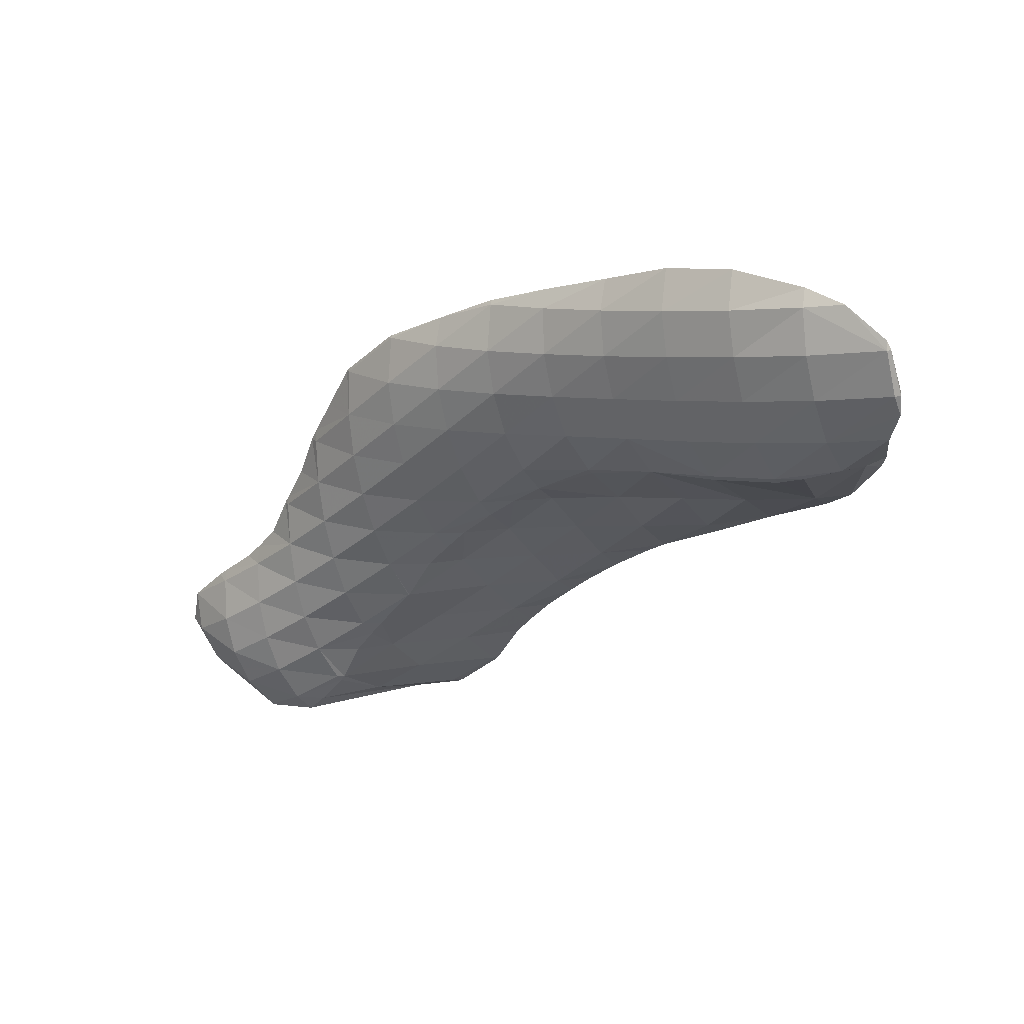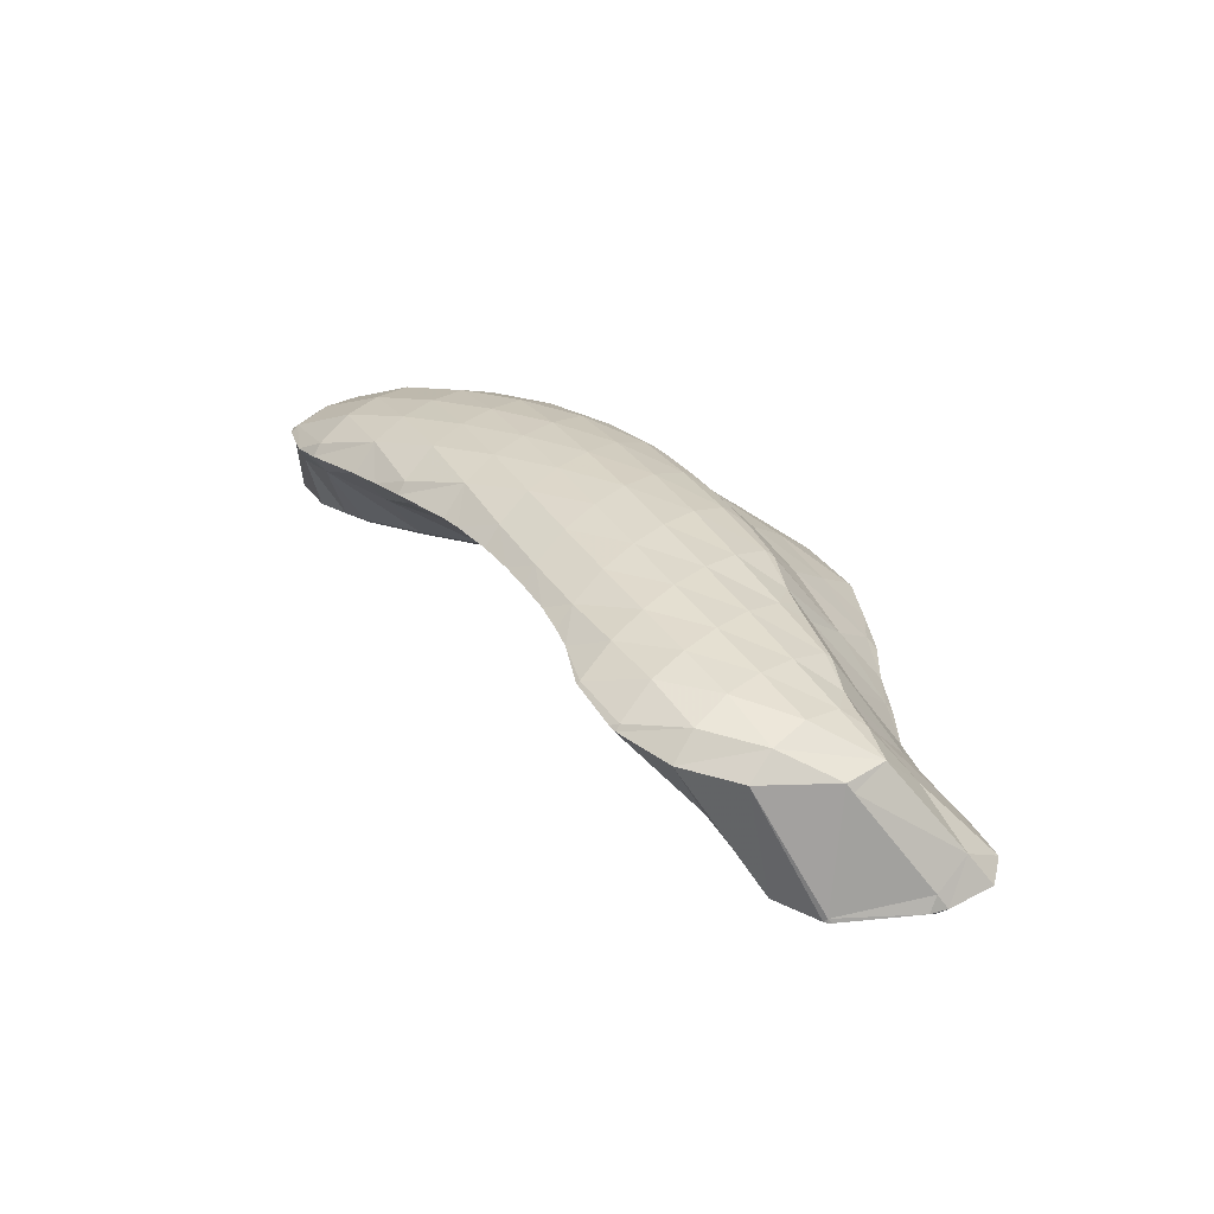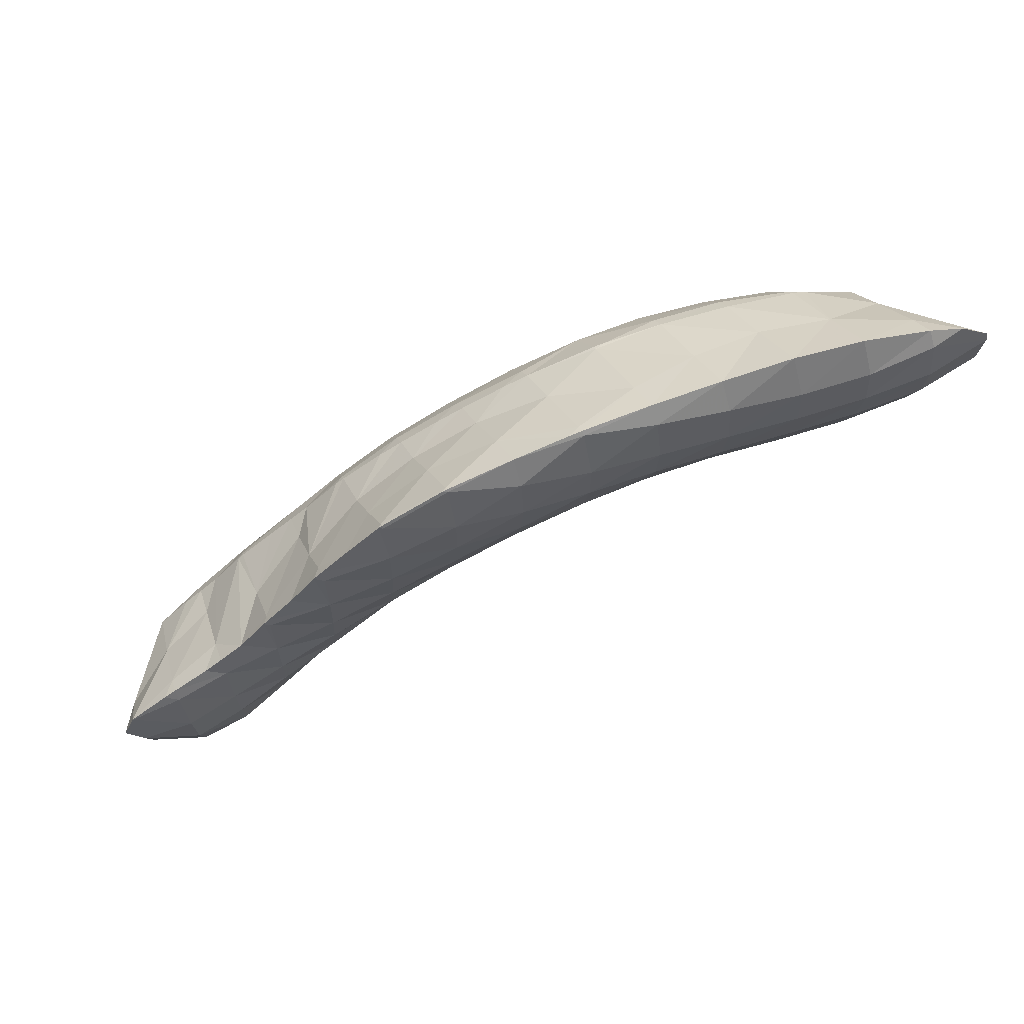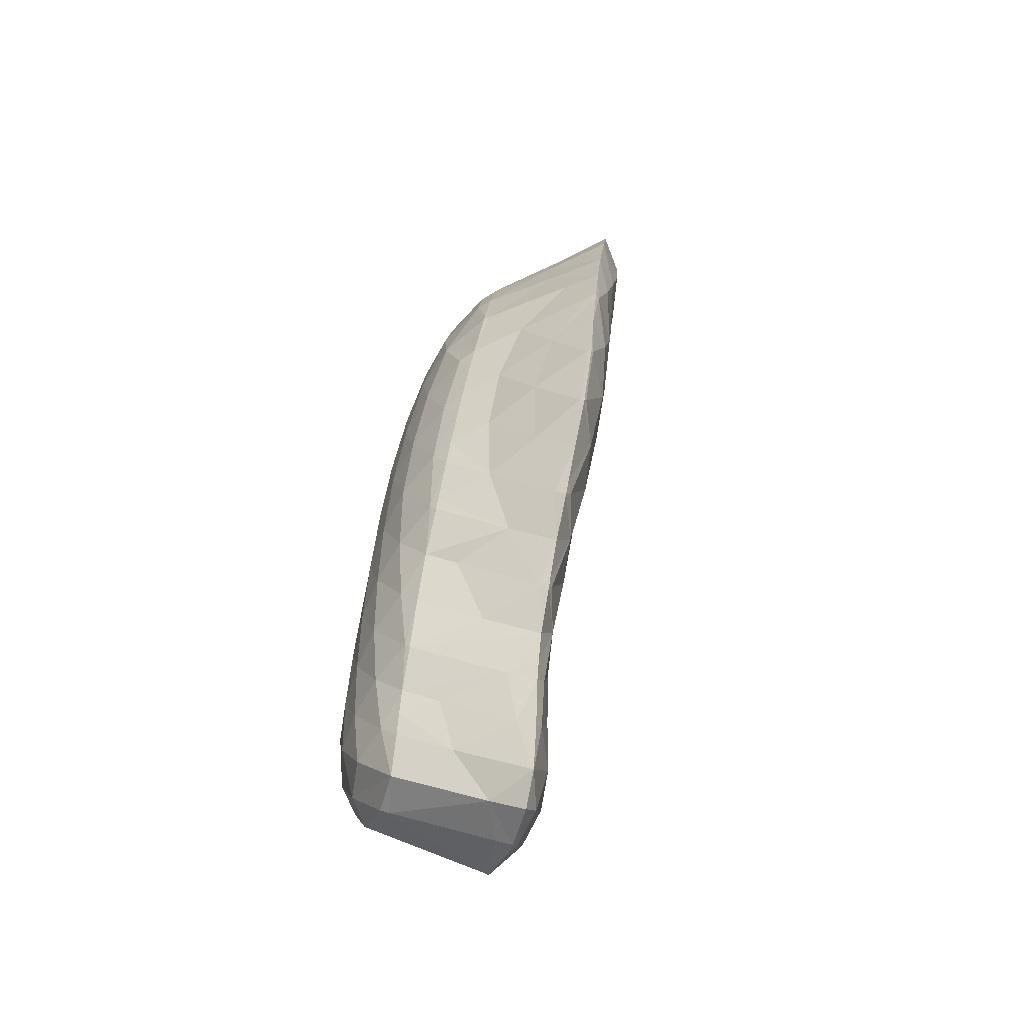
<metadata>
{"format":"obj","ext":"obj","renderer":"f3d","projection":"perspective","resolution":1024,"background":"white","views":[{"elev":8.0,"azim":-160.6,"up":"+Y"},{"elev":52.9,"azim":29.1,"up":"+Z"},{"elev":54.1,"azim":143.3,"up":"+Y"},{"elev":12.5,"azim":74.7,"up":"+Y"}]}
</metadata>
<code>
v 254.7 289.3 58.03
v 254.7 288.7 58.27
v 254.8 289.2 57.91
v 255 290.5 57.55
v 254.9 290.5 57.64
v 255 290.8 57.59
v 255 288 58.71
v 256.5 286.9 59.74
v 256.8 287.8 58.75
v 257 289.1 58.05
v 257.2 290.3 57.68
v 256.2 291.8 57.69
v 257.4 291.7 57.71
v 257.4 292.2 57.98
v 257.8 286.6 60.35
v 258.6 286.4 60.74
v 258.7 286.5 60.53
v 259 287.7 59.29
v 259.2 288.9 58.62
v 259.4 290.2 58.23
v 259.5 291.5 58.14
v 259.6 292.7 58.61
v 260.7 286.3 61.52
v 260.8 286.4 61.3
v 261.1 287.6 60.02
v 261.4 288.8 59.33
v 261.5 290.1 58.92
v 261.7 291.4 58.83
v 261.7 292.7 59.34
v 262.9 286.4 62.16
v 262.9 286.4 62.17
v 263.2 287.5 60.78
v 263.5 288.8 60.06
v 263.7 290.1 59.67
v 263.8 291.4 59.68
v 263.8 292.3 60.14
v 262.9 286.4 62.18
v 265 286.2 62.84
v 265 286.3 62.64
v 265.4 287.5 61.38
v 265.6 288.7 60.71
v 265.8 290 60.39
v 265.9 291.4 60.54
v 265.8 292 60.88
v 267 285.5 63.6
v 267.2 286.2 62.74
v 267.5 287.4 61.82
v 267.7 288.7 61.29
v 267.9 290.1 61.1
v 267.9 291.5 61.5
v 267.9 291.6 61.59
v 268 285 64.01
v 269 284.4 64.41
v 269.1 284.9 63.84
v 269.4 286.1 62.87
v 269.6 287.4 62.24
v 269.8 288.8 61.89
v 269.9 290.1 61.91
v 268.3 291.5 61.73
v 269.9 291 62.31
v 270.1 283.7 64.88
v 270.8 283.1 65.23
v 271 283.7 64.66
v 271.3 284.9 63.77
v 271.5 286.2 63.16
v 271.7 287.5 62.76
v 271.8 288.9 62.6
v 271.8 290.3 62.94
v 271.8 290.4 62.98
v 272.6 281.3 66.12
v 272.6 281.2 66.13
v 272.6 281.3 66.11
v 272.9 282.4 65.22
v 271.6 282.5 65.57
v 273.2 283.7 64.53
v 273.4 285 64.03
v 273.5 286.3 63.69
v 273.6 287.7 63.56
v 273.7 289.1 63.73
v 272 290.3 63.04
v 273.7 289.2 63.77
v 273.9 280.1 66.65
v 274.3 279.6 66.84
v 274.5 280.1 66.44
v 274.8 281.3 65.68
v 275 282.5 65.2
v 275.2 283.9 64.86
v 275.3 285.2 64.69
v 275.4 286.6 64.7
v 274.7 287.9 64.39
v 275.4 287 64.78
v 273.8 289.1 63.81
v 275.7 277.9 67.48
v 275.8 277.7 67.54
v 275.9 277.9 67.38
v 276.3 279 66.64
v 275 279 67.11
v 276.6 280.2 66.11
v 276.8 281.5 65.8
v 276.9 282.9 65.69
v 277 284.3 65.75
v 276.3 285.5 65.4
v 277 284.5 65.8
v 275.6 286.7 64.92
v 276.7 276.9 67.82
v 277.2 276.5 67.98
v 277.5 277 67.47
v 278 278.1 66.82
v 278.2 279.3 66.45
v 278.4 280.6 66.28
v 278.5 282 66.41
v 277.8 283.2 66.31
v 278.5 282.6 66.58
v 277.1 284.3 65.88
v 278.7 276.4 68.14
v 278.8 276.4 68.15
v 278.8 276.5 68.11
v 279.4 277.4 67.3
v 279.7 278.6 66.85
v 280 279.8 66.72
v 280.1 281.2 66.94
v 279 282.2 66.77
v 280.1 281.6 67.09
v 278.9 276.5 68.15
v 280.8 277.9 68.1
v 281 278.1 67.88
v 281.4 279.2 67.45
v 281.6 280.5 67.59
v 280.5 281.3 67.2
v 281.6 280.5 67.59
v 281.2 278.3 68.06
v 281.9 279.5 67.88
v 281.6 280.5 67.59
v 254.7 289.3 58.49
v 254.9 290.6 57.89
v 255.8 287 62.85
v 255.9 286.7 63.05
v 256.2 286.9 61.76
v 255.7 288.3 62.32
v 256.3 289.5 62.02
v 256.5 289.7 62.03
v 256.8 290.7 60.63
v 257.2 291.8 58.84
v 257 285.7 63.88
v 257.8 285.3 64.38
v 258 285.6 63.55
v 258.4 290.7 62.37
v 258.8 290.8 62.47
v 259.2 291.8 60.38
v 259.8 284.7 65.37
v 260.2 285.4 63.69
v 260.9 291 63.16
v 261.3 291.7 61.32
v 260.8 284.4 65.83
v 261.8 284 66.32
v 261.9 284.3 65.75
v 262.4 285.3 64.1
v 262.9 286.4 62.17
v 263 290.9 63.88
v 263.4 291.7 61.8
v 263.8 283.3 67.16
v 264.2 284.1 65.79
v 264.6 285.2 64.42
v 264.7 290.6 64.53
v 265.1 290.6 64.5
v 265 290.6 64.64
v 265.6 291.6 61.97
v 264.4 283.1 67.43
v 265.7 282.4 68
v 266 282.9 67.12
v 266.4 284 65.75
v 266.8 285.1 64.35
v 267 289.8 65.48
v 267.3 290.5 63.98
v 267.8 291.5 61.83
v 266.7 281.8 68.45
v 267.6 281.3 68.82
v 267.8 281.7 68.08
v 268.2 282.8 66.74
v 268.7 283.9 65.43
v 267.7 289.4 65.8
v 269.2 289.3 65.22
v 268.9 288.7 66.35
v 269.6 290.4 63.58
v 268.5 280.6 69.23
v 269.3 280 69.59
v 269.6 280.5 68.72
v 270.1 281.5 67.37
v 270.6 282.6 66.11
v 269.7 288.2 66.72
v 271 288.1 66.05
v 270.7 287.4 67.2
v 271.4 289.2 64.68
v 271.8 290.3 63.1
v 270.8 278.3 70.34
v 270.9 278.3 70.38
v 271 278.3 70.24
v 271.5 279.3 68.97
v 269.9 279.5 69.84
v 272 280.3 67.7
v 271.4 287 67.5
v 272.9 286.8 66.53
v 272.5 286 68.04
v 273.3 288 65.2
v 273.7 289.1 63.89
v 272.3 277.3 70.79
v 272.6 277.2 70.85
v 272.7 277.3 70.56
v 273.4 278.1 69.04
v 273.9 279.1 67.83
v 273.6 284.6 68.69
v 274.4 284.5 67.92
v 274.1 284.1 68.93
v 274.9 285.6 66.46
v 272.7 285.8 68.15
v 275.3 286.7 65.18
v 274.3 276.9 71.09
v 275.1 277.1 69.22
v 274.8 283.5 69.22
v 276.4 283.3 67.65
v 275.7 282.6 69.64
v 276.9 284.3 66.08
v 276.2 277.2 71.17
v 276.7 281.4 70.12
v 277.6 281.3 69.23
v 277.2 280.9 70.33
v 278.2 282.2 67.43
v 275.9 282.5 69.71
v 278.8 276.5 68.25
v 278.1 278.4 71.1
v 278.3 278.4 70.88
v 278.6 279.6 70.88
v 277.7 280.5 70.52
v 279.3 280.4 69.26
v 278.6 279.6 70.88
v 279.9 281.3 67.61
v 280.8 278.3 68.44
v 278.6 279.6 70.88
v 281.1 279.5 68.69
v 281.6 280.5 67.6
v 256 287 63.1
v 256.2 288.3 62.83
v 256.4 289.5 62.2
v 257.8 285.7 64.58
v 258 287 64.65
v 258.2 288.3 64.31
v 258.4 289.5 63.72
v 258.7 290.7 62.62
v 259.8 285.7 65.78
v 260 287 65.69
v 260.2 288.3 65.31
v 260.5 289.5 64.69
v 260.8 290.7 63.63
v 261.8 284.4 66.52
v 261.9 285.7 66.75
v 262.1 287 66.52
v 262.3 288.3 66.07
v 262.6 289.5 65.41
v 262.9 290.7 64.29
v 263.8 284.4 67.55
v 264 285.7 67.51
v 264.2 287 67.17
v 264.4 288.3 66.64
v 264.7 289.5 65.88
v 265.7 283.1 68.25
v 265.8 284.5 68.34
v 266 285.8 68.1
v 266.3 287 67.64
v 266.5 288.2 66.97
v 266.9 289.4 65.95
v 267.6 281.9 69.01
v 267.7 283.3 69.11
v 267.9 284.5 68.9
v 268.1 285.8 68.5
v 268.4 287 67.88
v 268.7 288.2 66.93
v 269.4 280.8 69.78
v 269.5 282.1 69.83
v 269.7 283.4 69.61
v 270 284.6 69.21
v 270.2 285.8 68.63
v 270.5 287 67.72
v 270.9 278.4 70.42
v 271.1 279.7 70.58
v 271.3 281 70.5
v 271.5 282.2 70.25
v 271.8 283.5 69.8
v 272.1 284.7 69.15
v 272.4 285.8 68.27
v 272.6 277.4 70.95
v 272.7 278.8 71.23
v 273 280 71.09
v 273.2 281.2 70.77
v 273.5 282.4 70.29
v 273.9 283.5 69.52
v 274.4 277.8 71.5
v 274.6 279.1 71.52
v 274.9 280.2 71.18
v 275.3 281.4 70.61
v 275.7 282.5 69.8
v 276.3 278.2 71.55
v 276.6 279.4 71.44
v 277 280.4 70.82
v 278.6 279.6 70.88
g foo
f 3 2 1
f 4 3 1
f 5 4 1
f 4 5 6
f 9 8 7
f 2 9 7
f 3 9 2
f 10 9 3
f 10 4 11
f 10 3 4
f 12 4 6
f 13 4 12
f 11 4 13
f 13 12 14
f 17 16 15
f 8 17 15
f 9 17 8
f 18 17 9
f 18 10 19
f 18 9 10
f 19 11 20
f 19 10 11
f 20 13 21
f 20 11 13
f 21 13 14
f 22 21 14
f 17 24 23
f 16 17 23
f 24 18 25
f 24 17 18
f 25 19 26
f 25 18 19
f 26 20 27
f 26 19 20
f 27 21 28
f 27 20 21
f 28 21 22
f 29 28 22
f 24 30 23
f 30 32 31
f 24 32 30
f 25 32 24
f 32 26 33
f 32 25 26
f 33 27 34
f 33 26 27
f 34 28 35
f 34 27 28
f 35 28 29
f 36 35 29
f 39 38 37
f 31 39 37
f 32 39 31
f 40 39 32
f 40 33 41
f 40 32 33
f 41 34 42
f 41 33 34
f 42 35 43
f 42 34 35
f 43 35 36
f 44 43 36
f 39 46 45
f 38 39 45
f 46 40 47
f 46 39 40
f 47 41 48
f 47 40 41
f 48 42 49
f 48 41 42
f 49 43 50
f 49 42 43
f 50 43 44
f 51 50 44
f 54 53 52
f 45 54 52
f 46 54 45
f 55 54 46
f 55 47 56
f 55 46 47
f 56 48 57
f 56 47 48
f 57 49 58
f 57 48 49
f 60 50 59
f 58 50 60
f 49 50 58
f 50 51 59
f 63 62 61
f 53 63 61
f 54 63 53
f 64 63 54
f 64 55 65
f 64 54 55
f 65 56 66
f 65 55 56
f 66 57 67
f 66 56 57
f 67 58 68
f 67 57 58
f 68 58 60
f 69 68 60
f 72 71 70
f 73 72 70
f 74 73 70
f 62 73 74
f 63 73 62
f 75 73 63
f 75 64 76
f 75 63 64
f 76 65 77
f 76 64 65
f 77 66 78
f 77 65 66
f 78 67 79
f 78 66 67
f 81 68 80
f 79 68 81
f 67 68 79
f 68 69 80
f 84 83 82
f 71 84 82
f 72 84 71
f 85 84 72
f 85 73 86
f 85 72 73
f 86 75 87
f 86 73 75
f 87 76 88
f 87 75 76
f 88 77 89
f 88 76 77
f 91 78 90
f 89 78 91
f 77 78 89
f 78 79 92
f 90 78 92
f 79 81 92
f 95 94 93
f 96 95 93
f 97 96 93
f 83 96 97
f 84 96 83
f 98 96 84
f 98 85 99
f 98 84 85
f 99 86 100
f 99 85 86
f 100 87 101
f 100 86 87
f 103 88 102
f 101 88 103
f 87 88 101
f 88 89 104
f 102 88 104
f 89 91 104
f 107 106 105
f 94 107 105
f 95 107 94
f 108 107 95
f 108 96 109
f 108 95 96
f 109 98 110
f 109 96 98
f 110 99 111
f 110 98 99
f 113 100 112
f 111 100 113
f 99 100 111
f 100 101 114
f 112 100 114
f 101 103 114
f 117 116 115
f 106 117 115
f 107 117 106
f 118 117 107
f 118 108 119
f 118 107 108
f 119 109 120
f 119 108 109
f 120 110 121
f 120 109 110
f 123 111 122
f 121 111 123
f 110 111 121
f 111 113 122
f 117 124 116
f 124 126 125
f 117 126 124
f 118 126 117
f 126 119 127
f 126 118 119
f 127 120 128
f 127 119 120
f 130 121 129
f 128 121 130
f 120 121 128
f 121 123 129
f 126 131 125
f 126 127 132
f 131 126 132
f 127 128 133
f 132 127 133
f 128 130 133
f 1 2 134
f 5 1 134
f 135 5 134
f 6 5 135
f 138 137 136
f 138 7 8
f 136 7 138
f 139 7 136
f 7 134 2
f 7 140 134
f 7 139 140
f 142 140 141
f 142 134 140
f 142 135 134
f 6 143 12
f 135 143 6
f 142 143 135
f 14 12 143
f 146 145 144
f 15 16 146
f 138 15 146
f 144 138 146
f 137 138 144
f 8 15 138
f 147 142 141
f 149 147 148
f 149 142 147
f 149 143 142
f 22 14 143
f 149 22 143
f 146 151 150
f 145 146 150
f 16 23 146
f 23 151 146
f 153 149 152
f 149 148 152
f 29 22 149
f 153 29 149
f 156 155 154
f 150 156 154
f 151 156 150
f 157 156 151
f 158 23 30
f 158 151 23
f 158 157 151
f 30 31 158
f 160 153 159
f 153 152 159
f 36 29 153
f 160 36 153
f 156 162 161
f 155 156 161
f 162 157 163
f 162 156 157
f 163 37 38
f 163 158 37
f 163 157 158
f 31 37 158
f 166 165 164
f 165 159 164
f 165 160 159
f 165 167 160
f 44 36 160
f 167 44 160
f 170 169 168
f 161 170 168
f 162 170 161
f 171 170 162
f 171 163 172
f 171 162 163
f 38 45 163
f 45 172 163
f 174 165 173
f 165 166 173
f 167 174 175
f 167 165 174
f 51 44 167
f 175 51 167
f 178 177 176
f 169 178 176
f 170 178 169
f 179 178 170
f 179 171 180
f 179 170 171
f 180 52 53
f 180 172 52
f 180 171 172
f 45 52 172
f 183 182 181
f 182 173 181
f 182 174 173
f 182 184 174
f 59 184 60
f 175 184 59
f 174 184 175
f 59 51 175
f 187 186 185
f 177 187 185
f 178 187 177
f 188 187 178
f 188 179 189
f 188 178 179
f 189 61 62
f 189 180 61
f 189 179 180
f 53 61 180
f 192 191 190
f 191 183 190
f 191 182 183
f 191 193 182
f 184 193 194
f 184 182 193
f 69 60 184
f 194 69 184
f 197 196 195
f 198 197 195
f 199 198 195
f 186 198 199
f 187 198 186
f 200 198 187
f 200 70 71
f 200 188 70
f 200 187 188
f 74 70 189
f 70 188 189
f 62 74 189
f 203 202 201
f 202 192 201
f 202 191 192
f 202 204 191
f 193 204 205
f 193 191 204
f 80 205 81
f 194 205 80
f 193 205 194
f 80 69 194
f 208 207 206
f 196 208 206
f 197 208 196
f 209 208 197
f 209 198 210
f 209 197 198
f 210 82 83
f 210 200 82
f 210 198 200
f 71 82 200
f 213 212 211
f 212 214 211
f 214 215 211
f 214 203 215
f 214 202 203
f 214 216 202
f 90 216 91
f 204 216 90
f 202 216 204
f 90 92 205
f 204 90 205
f 92 81 205
f 208 218 217
f 207 208 217
f 218 93 94
f 218 209 93
f 218 208 209
f 97 93 210
f 93 209 210
f 83 97 210
f 221 220 219
f 220 213 219
f 220 212 213
f 220 222 212
f 102 222 103
f 214 222 102
f 212 222 214
f 102 104 216
f 214 102 216
f 104 91 216
f 105 217 218
f 106 217 105
f 223 217 106
f 94 105 218
f 226 225 224
f 225 227 224
f 227 228 224
f 227 113 112
f 228 227 112
f 220 228 112
f 221 228 220
f 112 114 222
f 220 112 222
f 114 103 222
f 115 116 229
f 106 115 223
f 229 223 115
f 230 223 229
f 229 231 230
f 230 231 232
f 235 234 233
f 234 226 233
f 234 225 226
f 234 236 225
f 122 236 123
f 227 236 122
f 225 236 227
f 122 113 227
f 116 124 229
f 125 229 124
f 237 229 125
f 231 229 237
f 231 238 232
f 231 239 238
f 231 237 239
f 239 235 238
f 239 234 235
f 239 240 234
f 129 240 130
f 236 240 129
f 234 240 236
f 129 123 236
f 125 131 237
f 131 132 239
f 237 131 239
f 132 133 240
f 239 132 240
f 133 130 240
f 136 137 241
f 139 136 241
f 242 139 241
f 140 139 242
f 243 140 242
f 141 140 243
f 144 145 244
f 144 241 137
f 244 241 144
f 245 241 244
f 242 245 246
f 242 241 245
f 243 246 247
f 243 242 246
f 141 248 147
f 243 248 141
f 247 248 243
f 148 147 248
f 145 150 249
f 244 145 249
f 245 249 250
f 245 244 249
f 246 250 251
f 246 245 250
f 247 251 252
f 247 246 251
f 248 252 253
f 248 247 252
f 152 148 248
f 253 152 248
f 154 155 254
f 154 249 150
f 254 249 154
f 255 249 254
f 250 255 256
f 250 249 255
f 251 256 257
f 251 250 256
f 252 257 258
f 252 251 257
f 253 258 259
f 253 252 258
f 159 152 253
f 259 159 253
f 155 161 260
f 254 155 260
f 255 260 261
f 255 254 260
f 256 261 262
f 256 255 261
f 257 262 263
f 257 256 262
f 258 263 264
f 258 257 263
f 164 264 166
f 259 264 164
f 258 264 259
f 164 159 259
f 168 169 265
f 168 260 161
f 265 260 168
f 266 260 265
f 261 266 267
f 261 260 266
f 262 267 268
f 262 261 267
f 263 268 269
f 263 262 268
f 264 269 270
f 264 263 269
f 173 166 264
f 270 173 264
f 176 177 271
f 176 265 169
f 271 265 176
f 272 265 271
f 266 272 273
f 266 265 272
f 267 273 274
f 267 266 273
f 268 274 275
f 268 267 274
f 269 275 276
f 269 268 275
f 181 276 183
f 270 276 181
f 269 276 270
f 181 173 270
f 185 186 277
f 185 271 177
f 277 271 185
f 278 271 277
f 272 278 279
f 272 271 278
f 273 279 280
f 273 272 279
f 274 280 281
f 274 273 280
f 275 281 282
f 275 274 281
f 190 282 192
f 276 282 190
f 275 282 276
f 190 183 276
f 195 196 283
f 199 195 283
f 284 199 283
f 199 277 186
f 284 277 199
f 285 277 284
f 278 285 286
f 278 277 285
f 279 286 287
f 279 278 286
f 280 287 288
f 280 279 287
f 281 288 289
f 281 280 288
f 201 289 203
f 282 289 201
f 281 289 282
f 201 192 282
f 206 207 290
f 206 283 196
f 290 283 206
f 291 283 290
f 284 291 292
f 284 283 291
f 285 292 293
f 285 284 292
f 286 293 294
f 286 285 293
f 287 294 295
f 287 286 294
f 211 295 213
f 288 295 211
f 287 295 288
f 211 215 289
f 288 211 289
f 215 203 289
f 207 217 296
f 290 207 296
f 291 296 297
f 291 290 296
f 292 297 298
f 292 291 297
f 293 298 299
f 293 292 298
f 294 299 300
f 294 293 299
f 219 300 221
f 295 300 219
f 294 300 295
f 219 213 295
f 217 223 301
f 296 217 301
f 297 301 302
f 297 296 301
f 298 302 303
f 298 297 302
f 224 303 226
f 299 303 224
f 298 303 299
f 224 228 300
f 299 224 300
f 228 221 300
f 223 230 301
f 232 301 230
f 304 301 232
f 302 301 304
f 233 304 235
f 303 304 233
f 302 304 303
f 233 226 303
f 232 238 304
f 238 235 304
g

</code>
